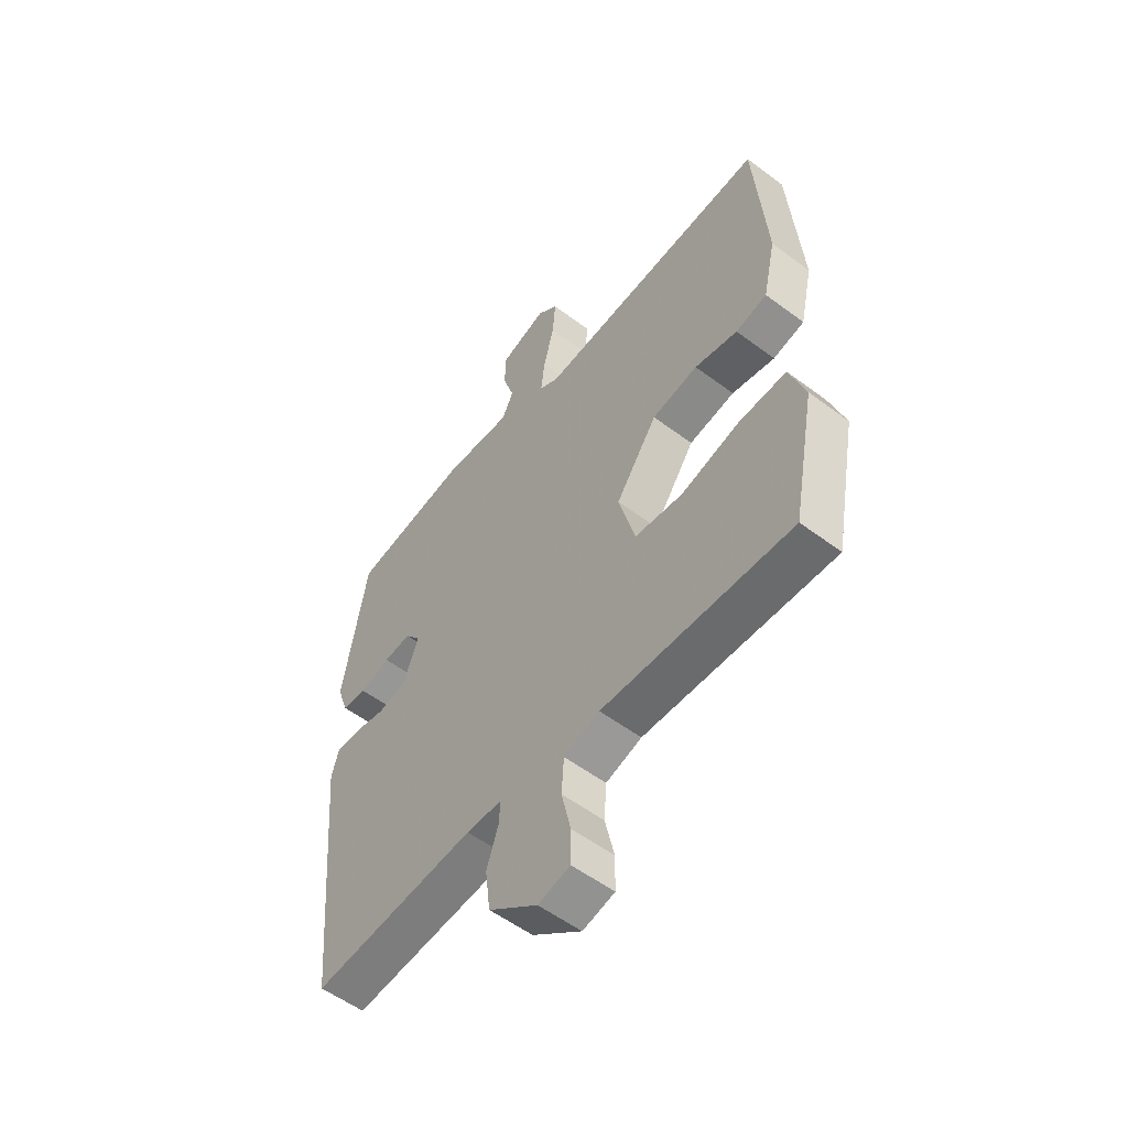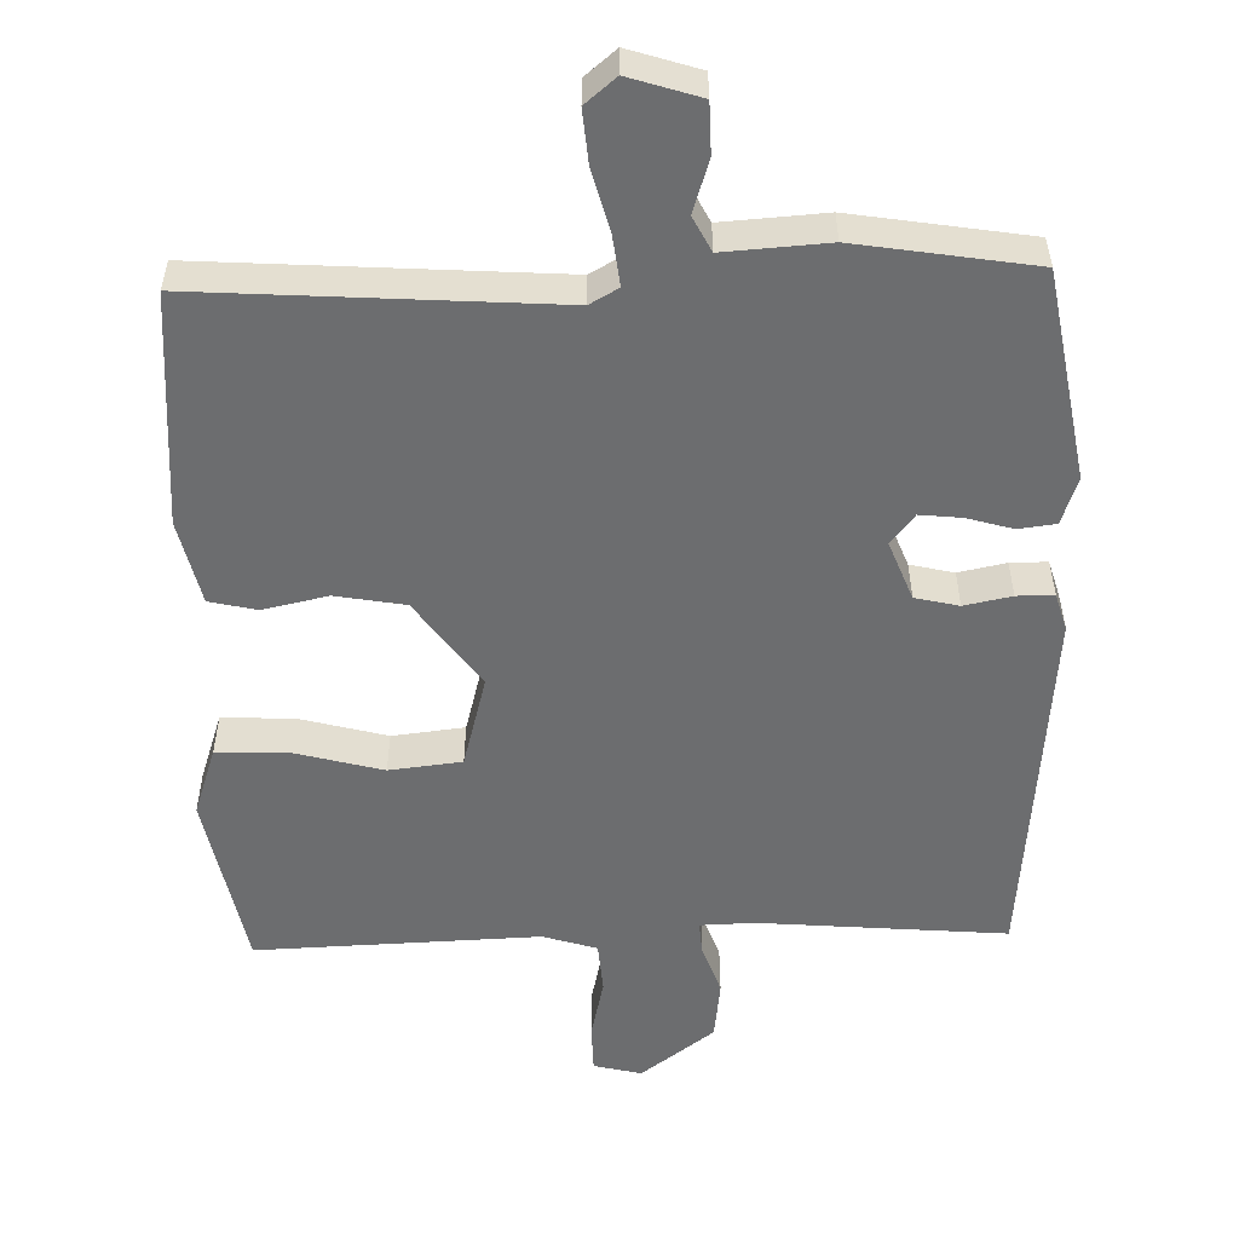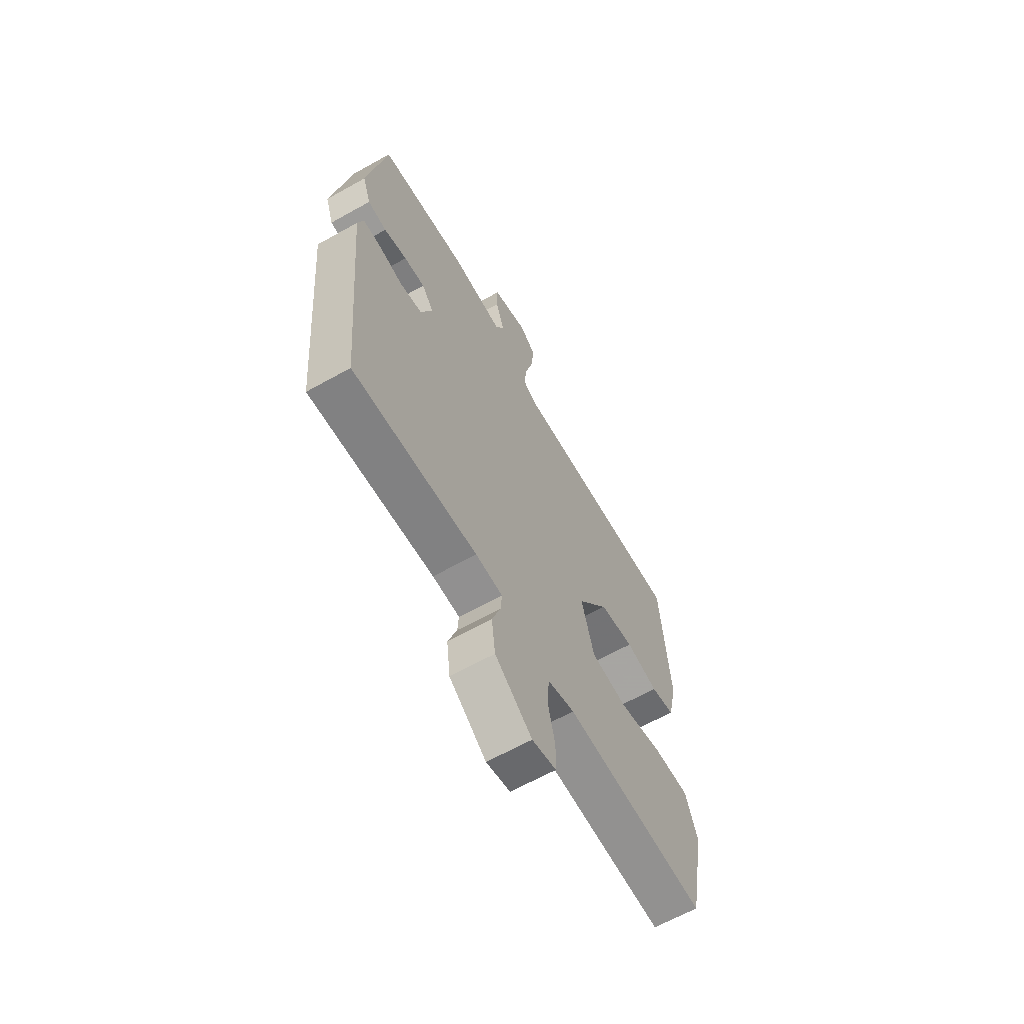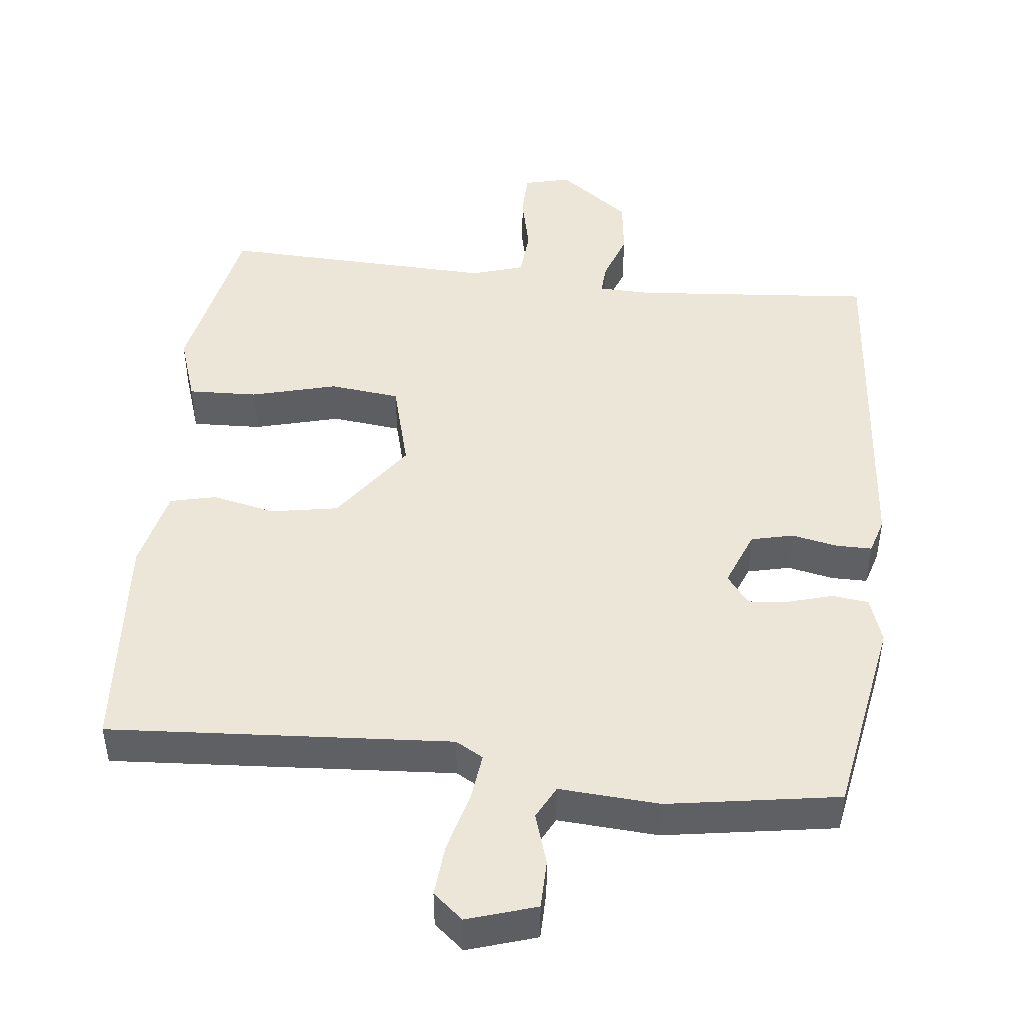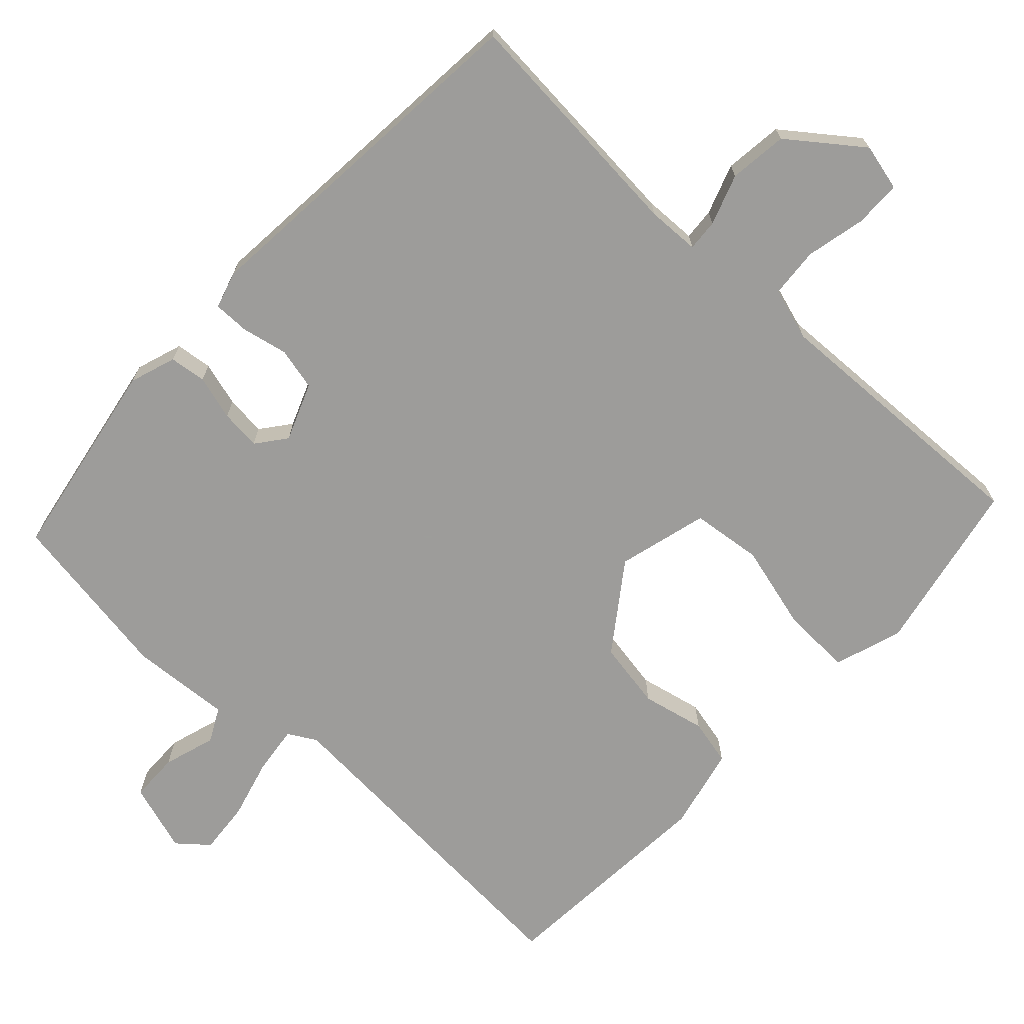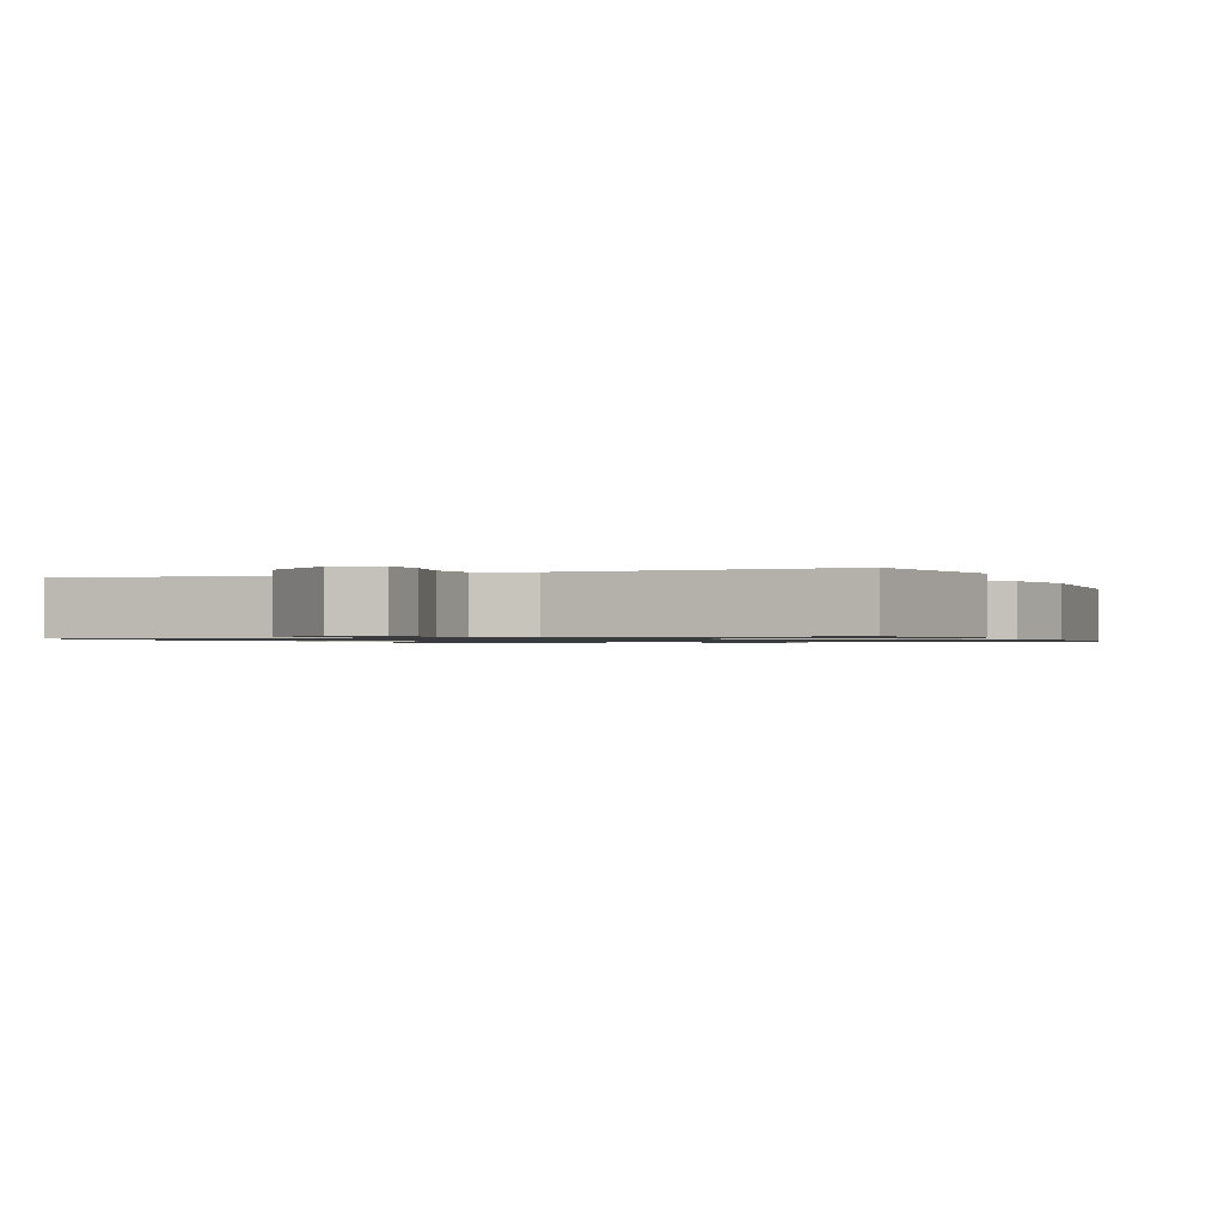
<metadata>
{"format":"obj","ext":"obj","renderer":"f3d","projection":"perspective","resolution":1024,"background":"white","views":[{"elev":-54.9,"azim":-128.4,"up":"+Z"},{"elev":-53.9,"azim":1.7,"up":"+Y"},{"elev":-64.5,"azim":119.4,"up":"+Z"},{"elev":46.6,"azim":6.5,"up":"+Y"},{"elev":-70.3,"azim":137.3,"up":"+Y"},{"elev":-0.9,"azim":-157.7,"up":"+Y"}]}
</metadata>
<code>
v 0.5 0.07 0.5
v 0.549 0.07 0.217
v 0.527 0.07 0.153
v 0.476 0.07 0.147
v 0.414 0.07 0.165
v 0.358 0.07 0.171
v 0.326 0.07 0.13
v 0.357 0.07 0.05
v 0.416 0.07 0.036
v 0.48 0.07 0.049
v 0.53 0.07 0.049
v 0.545 0.07 -0.002
v 0.5 0.07 -0.5
v 0.165 0.07 -0.471
v 0.092 0.07 -0.473
v 0.095 0.07 -0.517
v 0.119 0.07 -0.587
v 0.109 0.07 -0.668
v 0.009 0.07 -0.743
v -0.056 0.07 -0.727
v -0.057 0.07 -0.662
v -0.038 0.07 -0.579
v -0.043 0.07 -0.51
v -0.116 0.07 -0.487
v -0.5 0.07 -0.5
v -0.547 0.07 -0.257
v -0.515 0.07 -0.163
v -0.418 0.07 -0.167
v -0.299 0.07 -0.199
v -0.201 0.07 -0.188
v -0.167 0.07 -0.063
v -0.252 0.07 0.057
v -0.346 0.07 0.074
v -0.434 0.07 0.055
v -0.498 0.07 0.07
v -0.524 0.07 0.185
v -0.5 0.07 0.5
v -0.022 0.07 0.467
v 0.017 0.07 0.489
v 0.009 0.07 0.556
v -0.013 0.07 0.64
v -0.019 0.07 0.713
v 0.023 0.07 0.748
v 0.119 0.07 0.717
v 0.12 0.07 0.649
v 0.097 0.07 0.577
v 0.121 0.07 0.53
v 0.261 0.07 0.539
v 0.5 0 0.5
v 0.549 0 0.217
v 0.527 0 0.153
v 0.476 0 0.147
v 0.414 0 0.165
v 0.358 0 0.171
v 0.326 0 0.13
v 0.357 0 0.05
v 0.416 0 0.036
v 0.48 0 0.049
v 0.53 0 0.049
v 0.545 0 -0.002
v 0.5 0 -0.5
v 0.165 0 -0.471
v 0.092 0 -0.473
v 0.095 0 -0.517
v 0.119 0 -0.587
v 0.109 0 -0.668
v 0.009 0 -0.743
v -0.056 0 -0.727
v -0.057 0 -0.662
v -0.038 0 -0.579
v -0.043 0 -0.51
v -0.116 0 -0.487
v -0.5 0 -0.5
v -0.547 0 -0.257
v -0.515 0 -0.163
v -0.418 0 -0.167
v -0.299 0 -0.199
v -0.201 0 -0.188
v -0.167 0 -0.063
v -0.252 0 0.057
v -0.346 0 0.074
v -0.434 0 0.055
v -0.498 0 0.07
v -0.524 0 0.185
v -0.5 0 0.5
v -0.022 0 0.467
v 0.017 0 0.489
v 0.009 0 0.556
v -0.013 0 0.64
v -0.019 0 0.713
v 0.023 0 0.748
v 0.119 0 0.717
v 0.12 0 0.649
v 0.097 0 0.577
v 0.121 0 0.53
v 0.261 0 0.539
f 3 4 5
f 2 3 5
f 1 2 5
f 48 1 5
f 47 48 5
f 44 45 46
f 43 44 46
f 42 43 46
f 41 42 46
f 40 41 46
f 39 40 46 47
f 47 5 6
f 39 47 6
f 38 39 6
f 36 37 38
f 35 36 38
f 34 35 38
f 33 34 38
f 38 6 7
f 33 38 7
f 32 33 7
f 27 28 29
f 26 27 29
f 25 26 29
f 24 25 29
f 23 24 29 30
f 20 21 22
f 19 20 22
f 18 19 22
f 17 18 22
f 16 17 22
f 15 16 22 23
f 12 13 14
f 11 12 14
f 10 11 14
f 9 10 14
f 8 9 14 15
f 31 32 7 8
f 23 30 31
f 15 23 31
f 8 15 31
f 53 52 51
f 53 51 50
f 53 50 49
f 53 49 96
f 53 96 95
f 94 93 92
f 94 92 91
f 94 91 90
f 94 90 89
f 94 89 88
f 95 94 88 87
f 54 53 95
f 54 95 87
f 54 87 86
f 86 85 84
f 86 84 83
f 86 83 82
f 86 82 81
f 55 54 86
f 55 86 81
f 55 81 80
f 77 76 75
f 77 75 74
f 77 74 73
f 77 73 72
f 78 77 72 71
f 70 69 68
f 70 68 67
f 70 67 66
f 70 66 65
f 70 65 64
f 71 70 64 63
f 62 61 60
f 62 60 59
f 62 59 58
f 62 58 57
f 63 62 57 56
f 56 55 80 79
f 79 78 71
f 79 71 63
f 79 63 56
f 1 49 50 2
f 2 50 51 3
f 3 51 52 4
f 4 52 53 5
f 5 53 54 6
f 6 54 55 7
f 7 55 56 8
f 8 56 57 9
f 9 57 58 10
f 10 58 59 11
f 11 59 60 12
f 12 60 61 13
f 13 61 62 14
f 14 62 63 15
f 15 63 64 16
f 16 64 65 17
f 17 65 66 18
f 18 66 67 19
f 19 67 68 20
f 20 68 69 21
f 21 69 70 22
f 22 70 71 23
f 23 71 72 24
f 24 72 73 25
f 25 73 74 26
f 26 74 75 27
f 27 75 76 28
f 28 76 77 29
f 29 77 78 30
f 30 78 79 31
f 31 79 80 32
f 32 80 81 33
f 33 81 82 34
f 34 82 83 35
f 35 83 84 36
f 36 84 85 37
f 37 85 86 38
f 38 86 87 39
f 39 87 88 40
f 40 88 89 41
f 41 89 90 42
f 42 90 91 43
f 43 91 92 44
f 44 92 93 45
f 45 93 94 46
f 46 94 95 47
f 47 95 96 48
f 48 96 49 1

</code>
